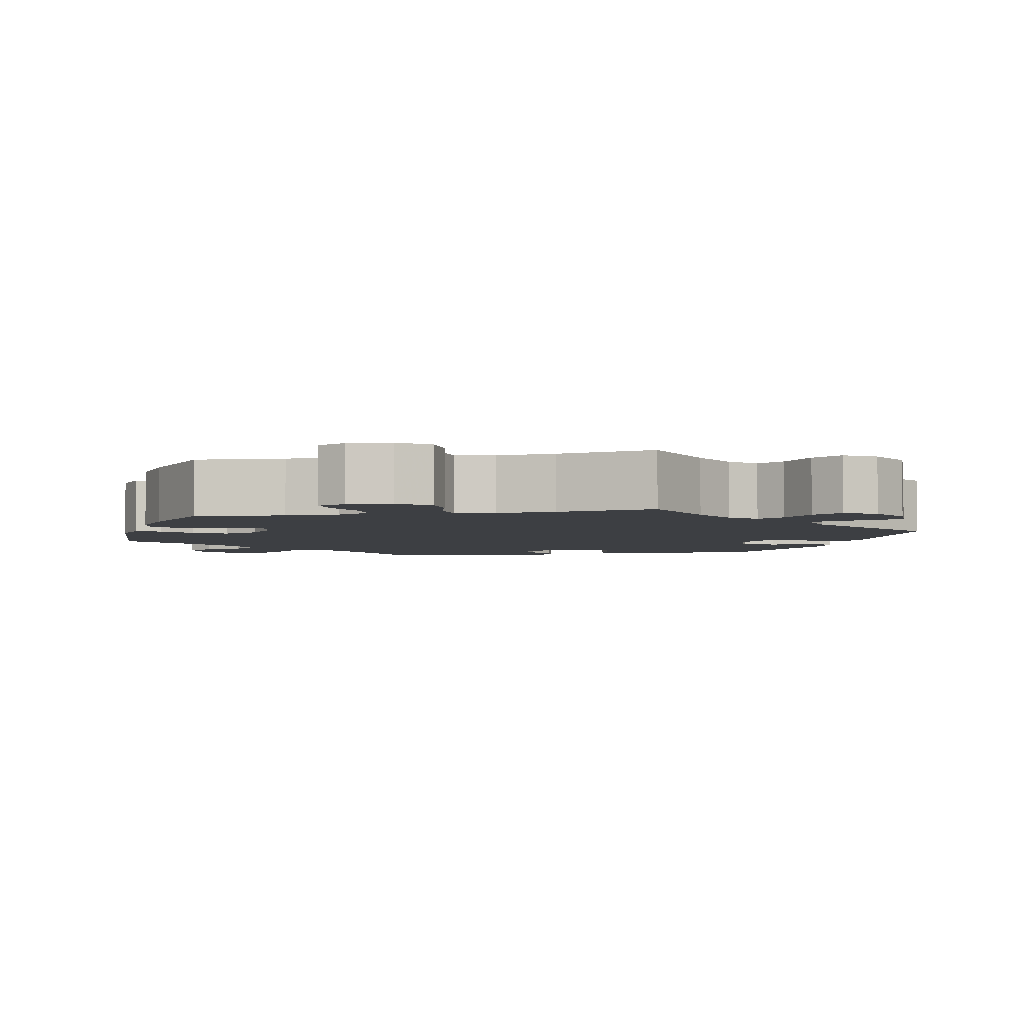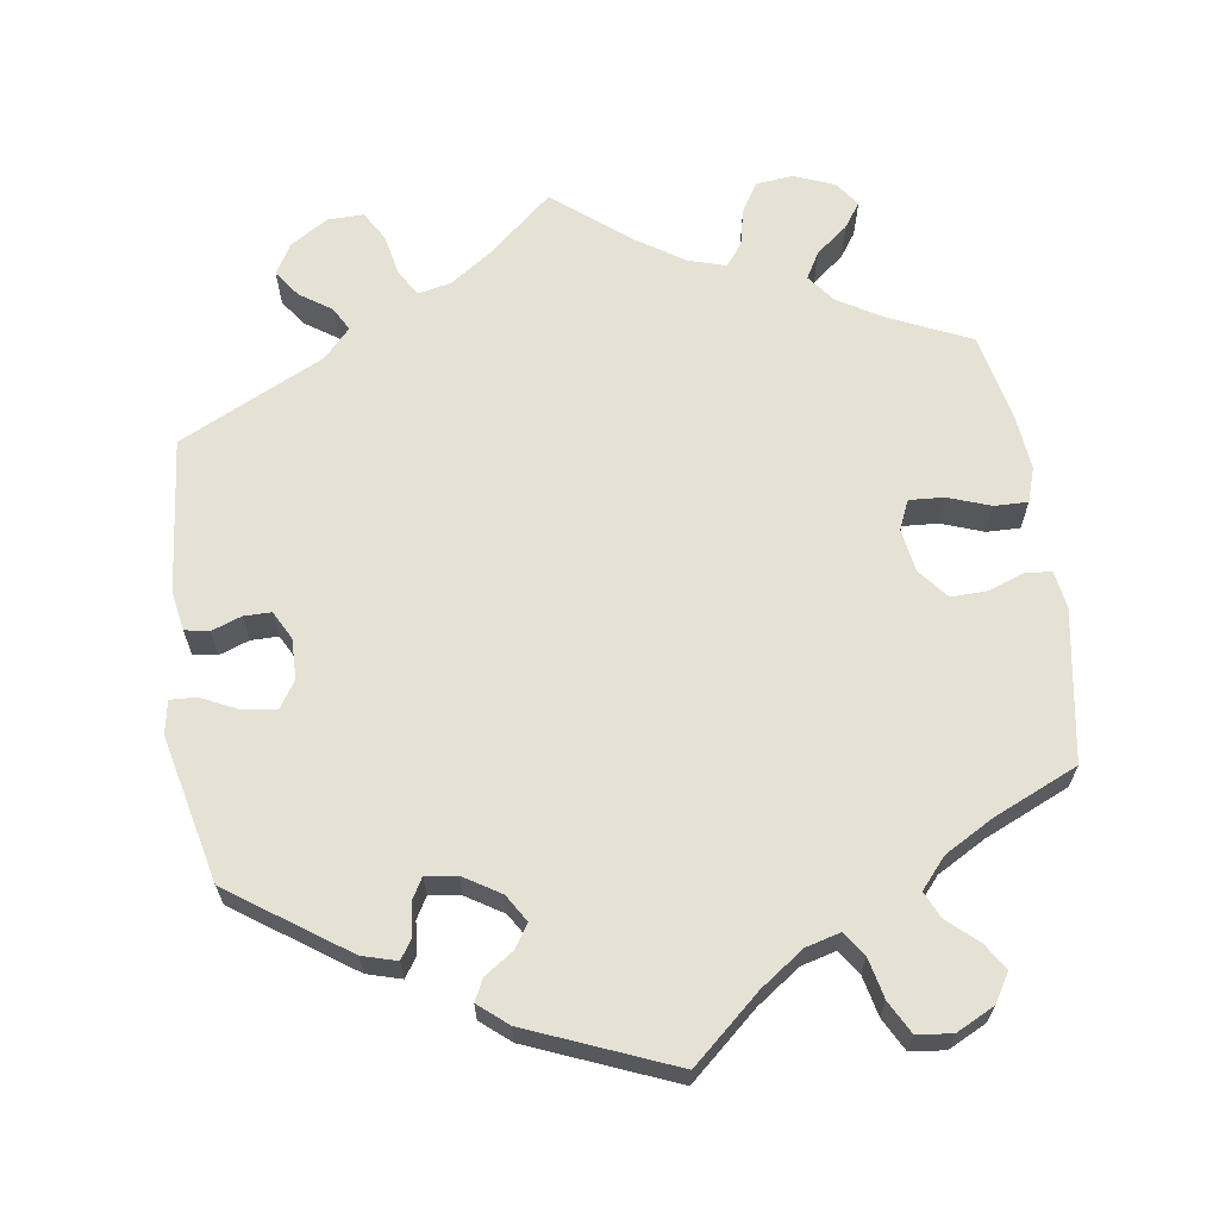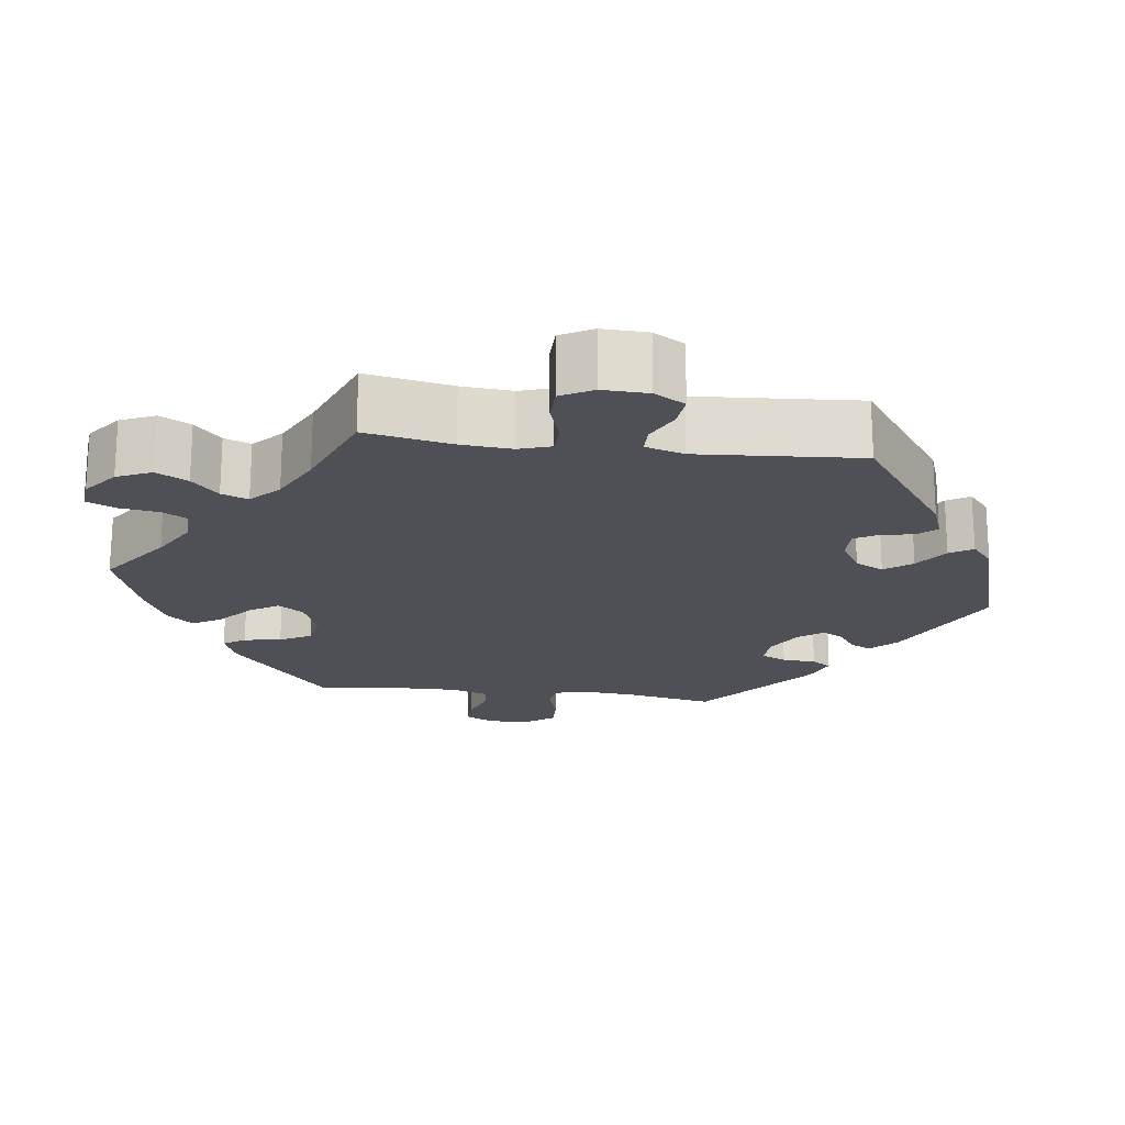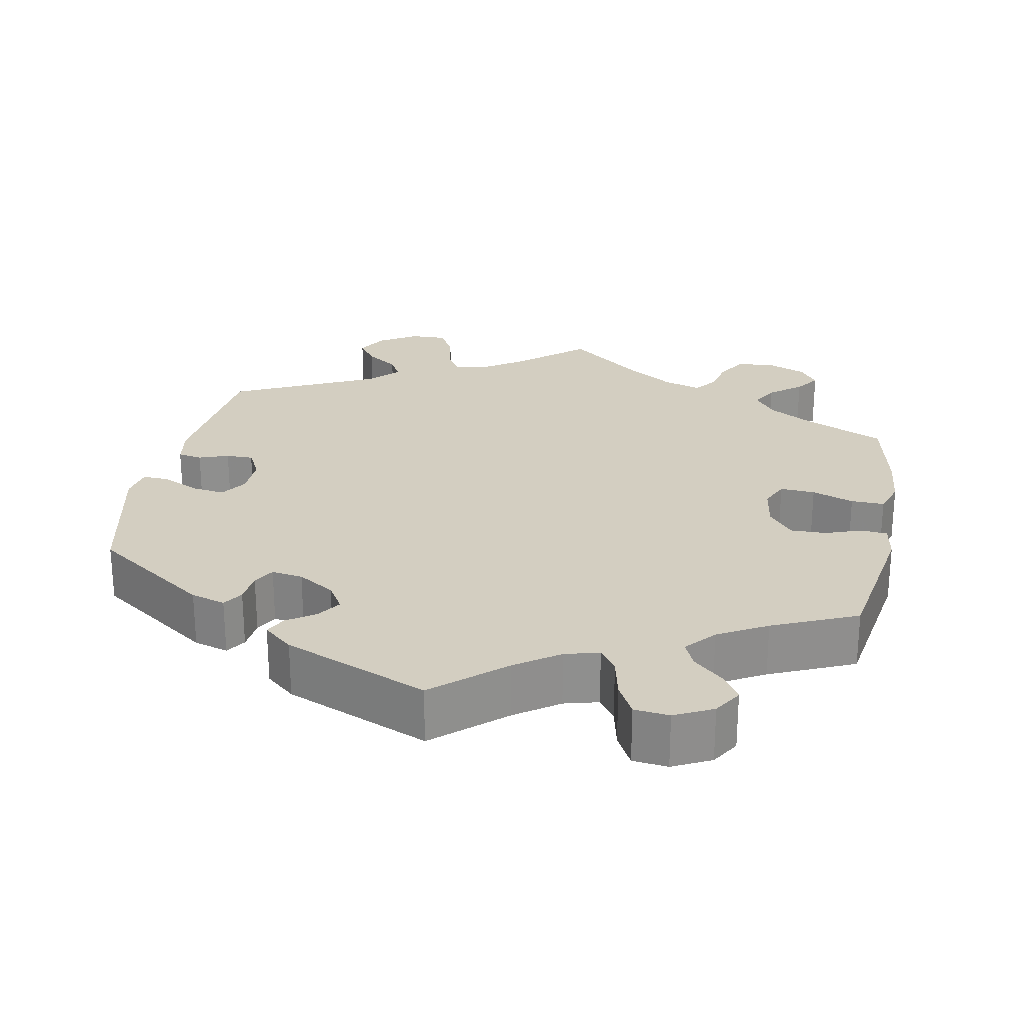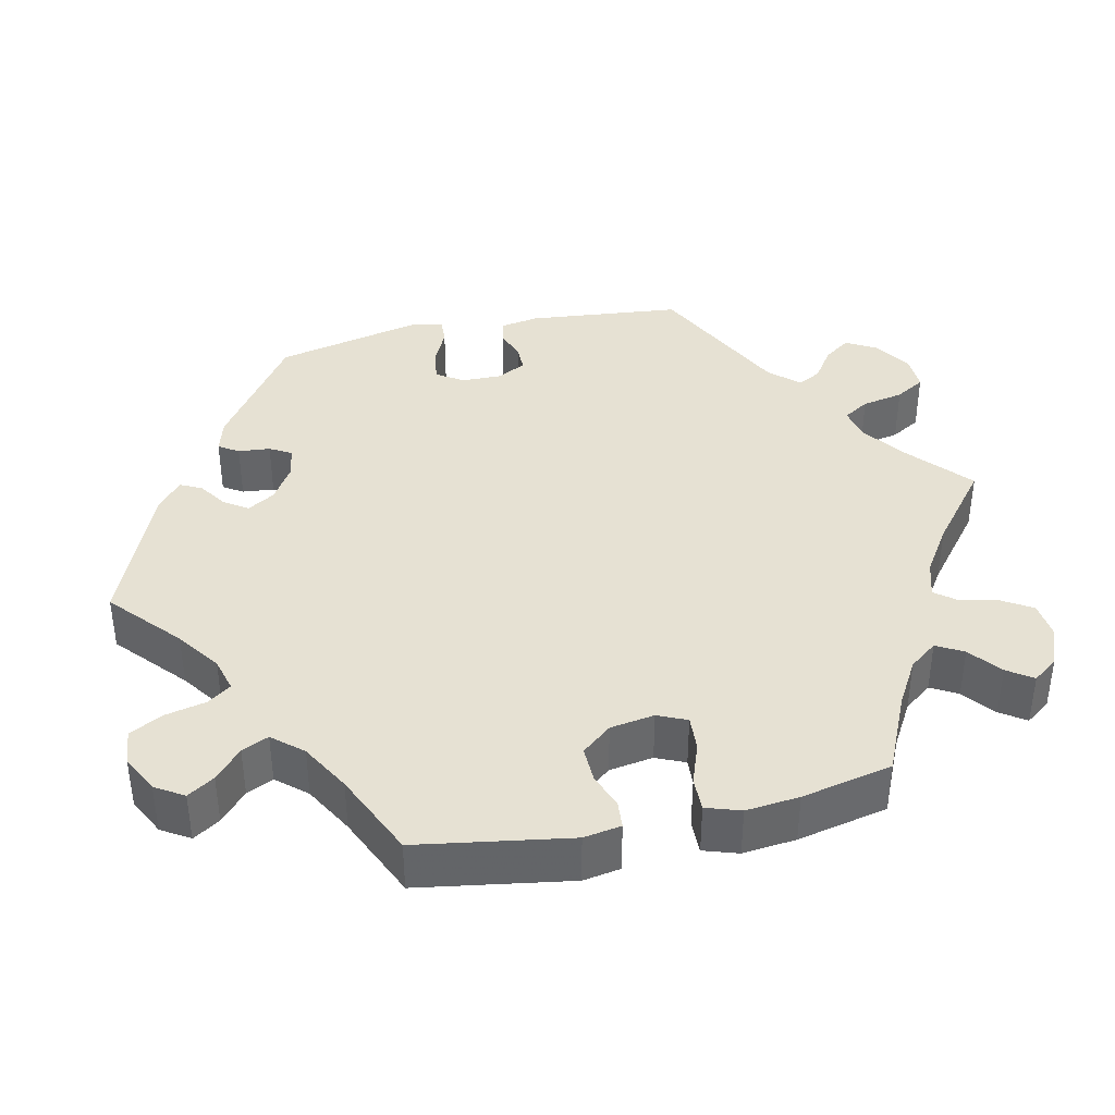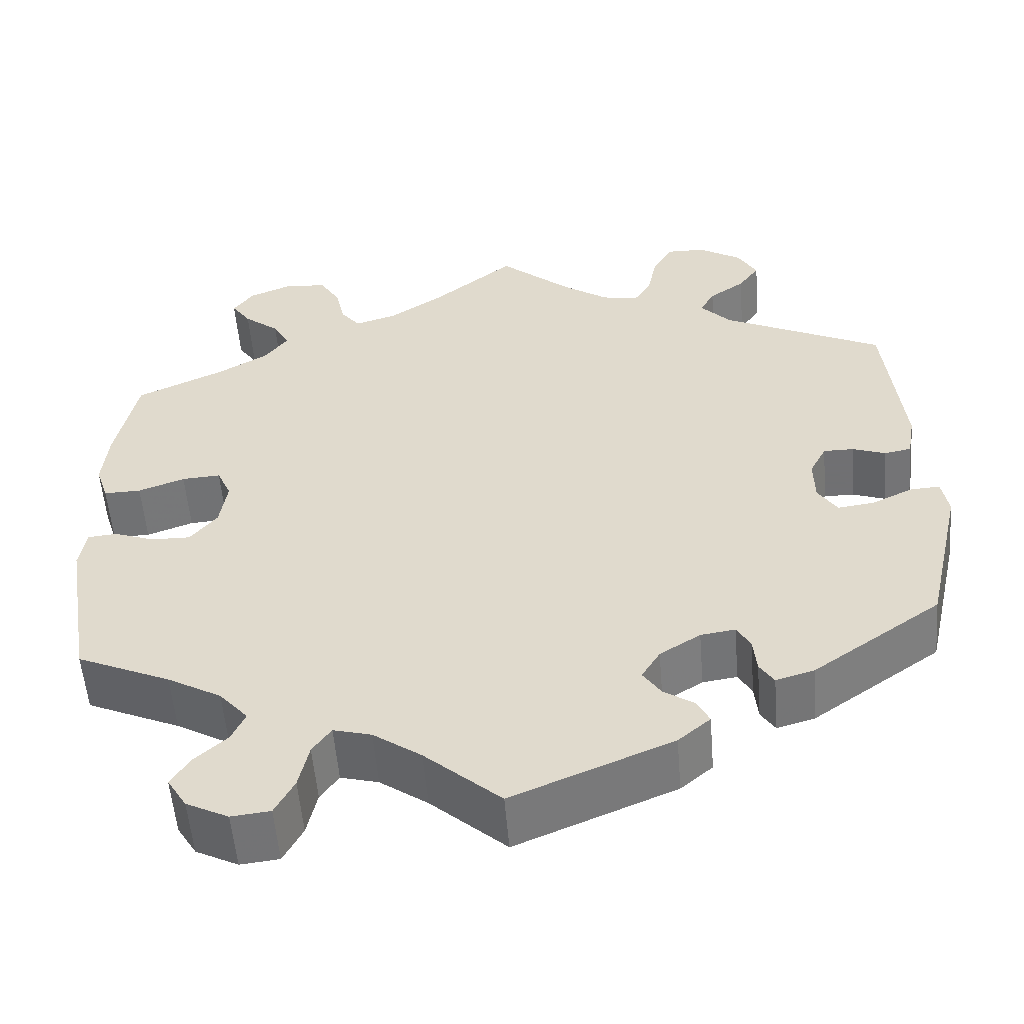
<metadata>
{"format":"obj","ext":"obj","renderer":"f3d","projection":"perspective","resolution":1024,"background":"white","views":[{"elev":-4.0,"azim":-17.9,"up":"+Y"},{"elev":65.0,"azim":171.6,"up":"+Y"},{"elev":-19.3,"azim":22.4,"up":"+Y"},{"elev":25.2,"azim":-169.1,"up":"+Y"},{"elev":38.9,"azim":-102.7,"up":"+Y"},{"elev":-55.0,"azim":4.6,"up":"+Z"}]}
</metadata>
<code>
v -0.533 0.07 -0.09
v -0.525 0.07 -0.041
v -0.49 0.07 -0.038
v -0.443 0.07 -0.055
v -0.396 0.07 -0.056
v -0.364 0.07 -0.017
v -0.355 0.07 0.041
v -0.372 0.07 0.079
v -0.418 0.07 0.076
v -0.473 0.07 0.056
v -0.517 0.07 0.055
v -0.532 0.07 0.1
v -0.525 0.07 0.17
v -0.5 0.07 0.289
v -0.395 0.07 0.337
v -0.336 0.07 0.372
v -0.308 0.07 0.409
v -0.328 0.07 0.444
v -0.37 0.07 0.477
v -0.393 0.07 0.51
v -0.369 0.07 0.543
v -0.317 0.07 0.564
v -0.268 0.07 0.559
v -0.244 0.07 0.52
v -0.233 0.07 0.471
v -0.21 0.07 0.442
v -0.161 0.07 0.457
v -0.099 0.07 0.498
v 0 0.07 0.578
v 0.086 0.07 0.504
v 0.14 0.07 0.467
v 0.183 0.07 0.458
v 0.204 0.07 0.492
v 0.215 0.07 0.547
v 0.238 0.07 0.586
v 0.285 0.07 0.585
v 0.335 0.07 0.554
v 0.358 0.07 0.514
v 0.333 0.07 0.479
v 0.291 0.07 0.45
v 0.274 0.07 0.419
v 0.31 0.07 0.381
v 0.5 0.07 0.289
v 0.521 0.07 0.086
v 0.512 0.07 0.034
v 0.48 0.07 0.028
v 0.441 0.07 0.042
v 0.405 0.07 0.042
v 0.385 0.07 0.004
v 0.386 0.07 -0.049
v 0.409 0.07 -0.084
v 0.453 0.07 -0.078
v 0.501 0.07 -0.055
v 0.536 0.07 -0.053
v 0.544 0.07 -0.097
v 0.5 0.07 -0.289
v 0.348 0.07 -0.395
v 0.303 0.07 -0.408
v 0.286 0.07 -0.382
v 0.282 0.07 -0.34
v 0.266 0.07 -0.312
v 0.225 0.07 -0.318
v 0.177 0.07 -0.348
v 0.155 0.07 -0.384
v 0.176 0.07 -0.415
v 0.213 0.07 -0.44
v 0.227 0.07 -0.468
v 0.189 0.07 -0.5
v 0 0.07 -0.578
v -0.09 0.07 -0.499
v -0.147 0.07 -0.459
v -0.192 0.07 -0.447
v -0.214 0.07 -0.478
v -0.226 0.07 -0.532
v -0.249 0.07 -0.575
v -0.295 0.07 -0.58
v -0.345 0.07 -0.555
v -0.368 0.07 -0.518
v -0.346 0.07 -0.483
v -0.307 0.07 -0.448
v -0.291 0.07 -0.413
v -0.325 0.07 -0.374
v -0.389 0.07 -0.338
v -0.5 0.07 -0.289
v -0.533 0 -0.09
v -0.525 0 -0.041
v -0.49 0 -0.038
v -0.443 0 -0.055
v -0.396 0 -0.056
v -0.364 0 -0.017
v -0.355 0 0.041
v -0.372 0 0.079
v -0.418 0 0.076
v -0.473 0 0.056
v -0.517 0 0.055
v -0.532 0 0.1
v -0.525 0 0.17
v -0.5 0 0.289
v -0.395 0 0.337
v -0.336 0 0.372
v -0.308 0 0.409
v -0.328 0 0.444
v -0.37 0 0.477
v -0.393 0 0.51
v -0.369 0 0.543
v -0.317 0 0.564
v -0.268 0 0.559
v -0.244 0 0.52
v -0.233 0 0.471
v -0.21 0 0.442
v -0.161 0 0.457
v -0.099 0 0.498
v 0 0 0.578
v 0.086 0 0.504
v 0.14 0 0.467
v 0.183 0 0.458
v 0.204 0 0.492
v 0.215 0 0.547
v 0.238 0 0.586
v 0.285 0 0.585
v 0.335 0 0.554
v 0.358 0 0.514
v 0.333 0 0.479
v 0.291 0 0.45
v 0.274 0 0.419
v 0.31 0 0.381
v 0.5 0 0.289
v 0.521 0 0.086
v 0.512 0 0.034
v 0.48 0 0.028
v 0.441 0 0.042
v 0.405 0 0.042
v 0.385 0 0.004
v 0.386 0 -0.049
v 0.409 0 -0.084
v 0.453 0 -0.078
v 0.501 0 -0.055
v 0.536 0 -0.053
v 0.544 0 -0.097
v 0.5 0 -0.289
v 0.348 0 -0.395
v 0.303 0 -0.408
v 0.286 0 -0.382
v 0.282 0 -0.34
v 0.266 0 -0.312
v 0.225 0 -0.318
v 0.177 0 -0.348
v 0.155 0 -0.384
v 0.176 0 -0.415
v 0.213 0 -0.44
v 0.227 0 -0.468
v 0.189 0 -0.5
v 0 0 -0.578
v -0.09 0 -0.499
v -0.147 0 -0.459
v -0.192 0 -0.447
v -0.214 0 -0.478
v -0.226 0 -0.532
v -0.249 0 -0.575
v -0.295 0 -0.58
v -0.345 0 -0.555
v -0.368 0 -0.518
v -0.346 0 -0.483
v -0.307 0 -0.448
v -0.291 0 -0.413
v -0.325 0 -0.374
v -0.389 0 -0.338
v -0.5 0 -0.289
f 83 84 1 2
f 82 83 2 3
f 81 82 3 4
f 77 78 79 80
f 77 80 81
f 76 77 81
f 73 74 75 76
f 72 73 76 81
f 71 72 81 4
f 67 68 69 70
f 65 66 67 70
f 64 65 70 71
f 63 64 71 4
f 57 58 59 60
f 57 60 61
f 56 57 61
f 55 56 61
f 52 53 54 55
f 51 52 55 61
f 50 51 61 62
f 44 45 46 47
f 42 43 44 47
f 41 42 47 48
f 37 38 39 40
f 37 40 41
f 36 37 41
f 33 34 35 36
f 32 33 36 41
f 31 32 41 48
f 28 29 30
f 27 28 30 31
f 26 27 31 48
f 22 23 24 25
f 22 25 26
f 21 22 26
f 18 19 20 21
f 17 18 21 26
f 16 17 26 48
f 12 13 14 15
f 9 10 11 12
f 8 9 12 15
f 7 8 15 16
f 62 63 4 5
f 49 50 62 5
f 7 16 48 49
f 6 7 49
f 5 6 49
f 86 85 168 167
f 87 86 167 166
f 88 87 166 165
f 164 163 162 161
f 165 164 161
f 165 161 160
f 160 159 158 157
f 165 160 157 156
f 88 165 156 155
f 154 153 152 151
f 154 151 150 149
f 155 154 149 148
f 88 155 148 147
f 144 143 142 141
f 145 144 141
f 145 141 140
f 145 140 139
f 139 138 137 136
f 145 139 136 135
f 146 145 135 134
f 131 130 129 128
f 131 128 127 126
f 132 131 126 125
f 124 123 122 121
f 125 124 121
f 125 121 120
f 120 119 118 117
f 125 120 117 116
f 132 125 116 115
f 114 113 112
f 115 114 112 111
f 132 115 111 110
f 109 108 107 106
f 110 109 106
f 110 106 105
f 105 104 103 102
f 110 105 102 101
f 132 110 101 100
f 99 98 97 96
f 96 95 94 93
f 99 96 93 92
f 100 99 92 91
f 89 88 147 146
f 89 146 134 133
f 133 132 100 91
f 133 91 90
f 133 90 89
f 1 85 86 2
f 2 86 87 3
f 3 87 88 4
f 4 88 89 5
f 5 89 90 6
f 6 90 91 7
f 7 91 92 8
f 8 92 93 9
f 9 93 94 10
f 10 94 95 11
f 11 95 96 12
f 12 96 97 13
f 13 97 98 14
f 14 98 99 15
f 15 99 100 16
f 16 100 101 17
f 17 101 102 18
f 18 102 103 19
f 19 103 104 20
f 20 104 105 21
f 21 105 106 22
f 22 106 107 23
f 23 107 108 24
f 24 108 109 25
f 25 109 110 26
f 26 110 111 27
f 27 111 112 28
f 28 112 113 29
f 29 113 114 30
f 30 114 115 31
f 31 115 116 32
f 32 116 117 33
f 33 117 118 34
f 34 118 119 35
f 35 119 120 36
f 36 120 121 37
f 37 121 122 38
f 38 122 123 39
f 39 123 124 40
f 40 124 125 41
f 41 125 126 42
f 42 126 127 43
f 43 127 128 44
f 44 128 129 45
f 45 129 130 46
f 46 130 131 47
f 47 131 132 48
f 48 132 133 49
f 49 133 134 50
f 50 134 135 51
f 51 135 136 52
f 52 136 137 53
f 53 137 138 54
f 54 138 139 55
f 55 139 140 56
f 56 140 141 57
f 57 141 142 58
f 58 142 143 59
f 59 143 144 60
f 60 144 145 61
f 61 145 146 62
f 62 146 147 63
f 63 147 148 64
f 64 148 149 65
f 65 149 150 66
f 66 150 151 67
f 67 151 152 68
f 68 152 153 69
f 69 153 154 70
f 70 154 155 71
f 71 155 156 72
f 72 156 157 73
f 73 157 158 74
f 74 158 159 75
f 75 159 160 76
f 76 160 161 77
f 77 161 162 78
f 78 162 163 79
f 79 163 164 80
f 80 164 165 81
f 81 165 166 82
f 82 166 167 83
f 83 167 168 84
f 84 168 85 1

</code>
